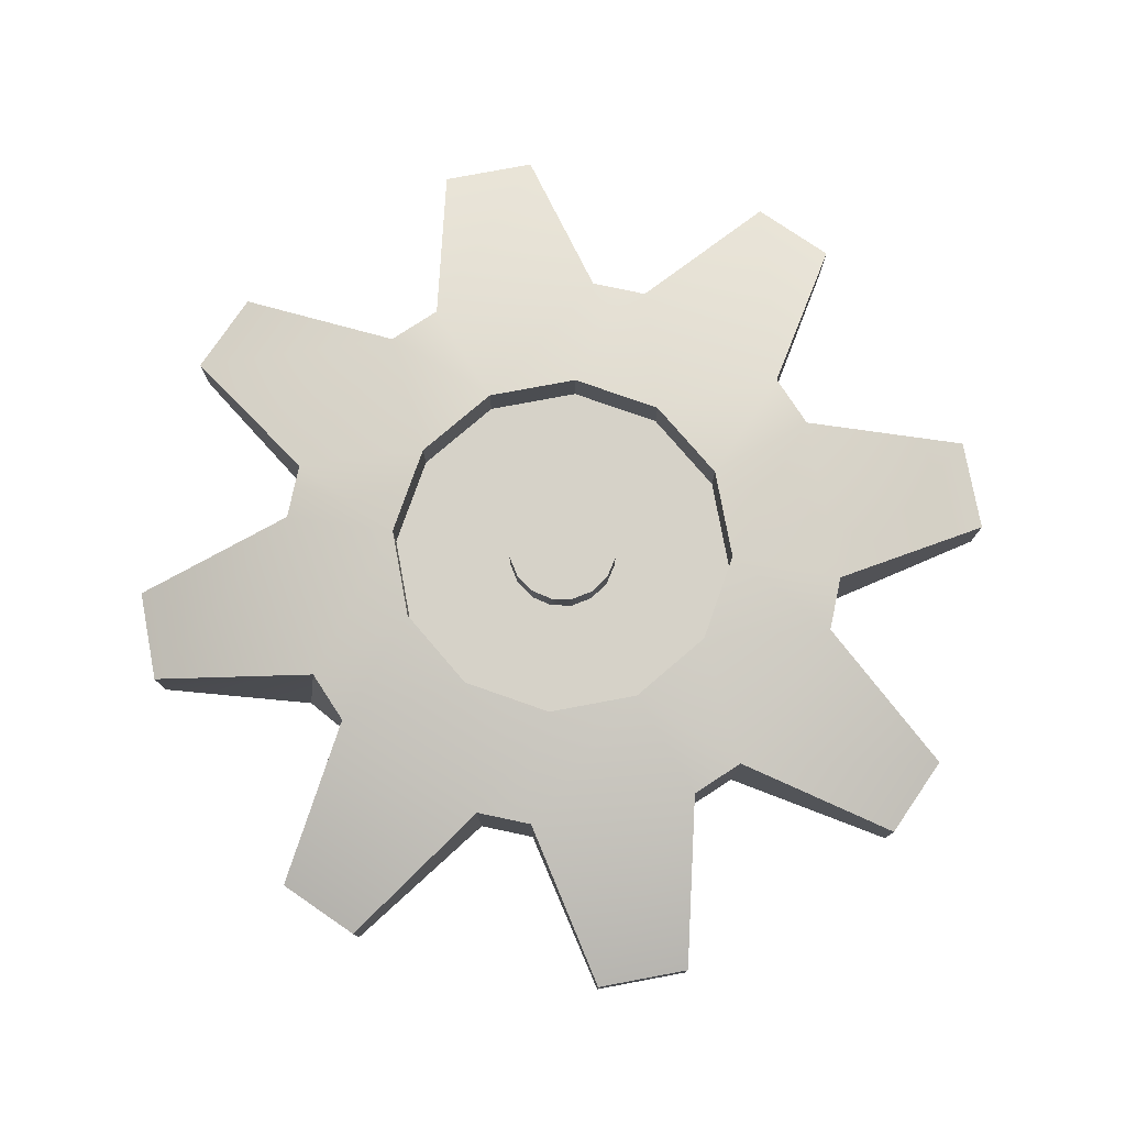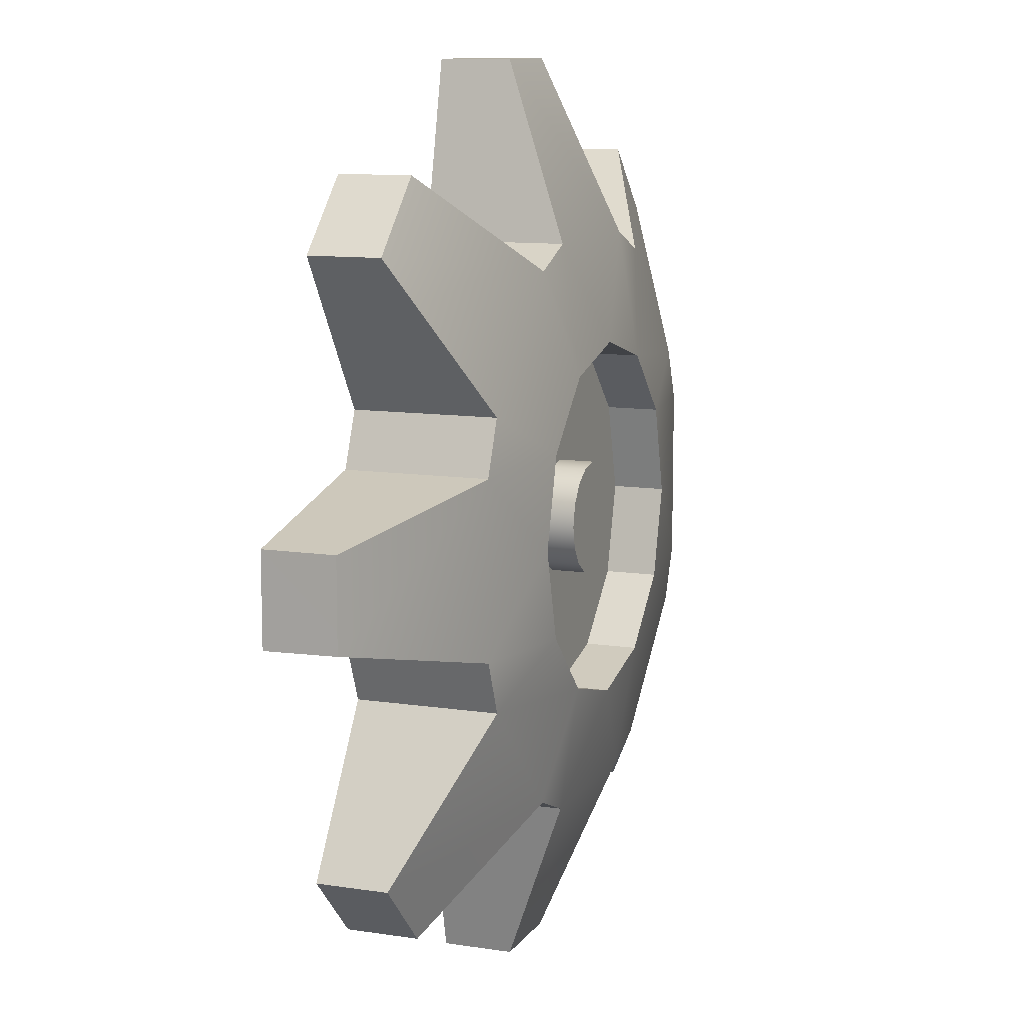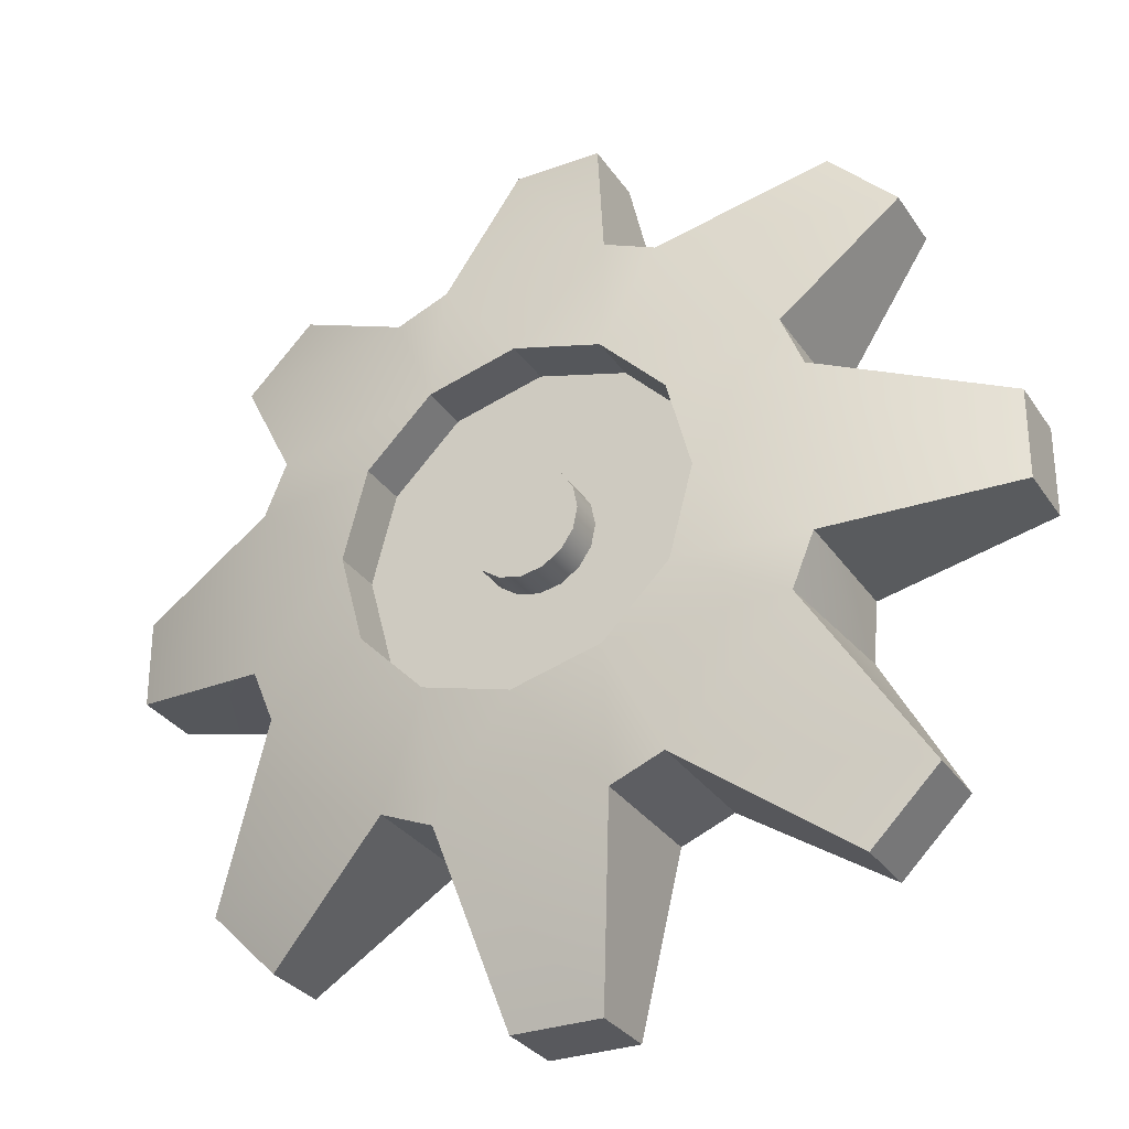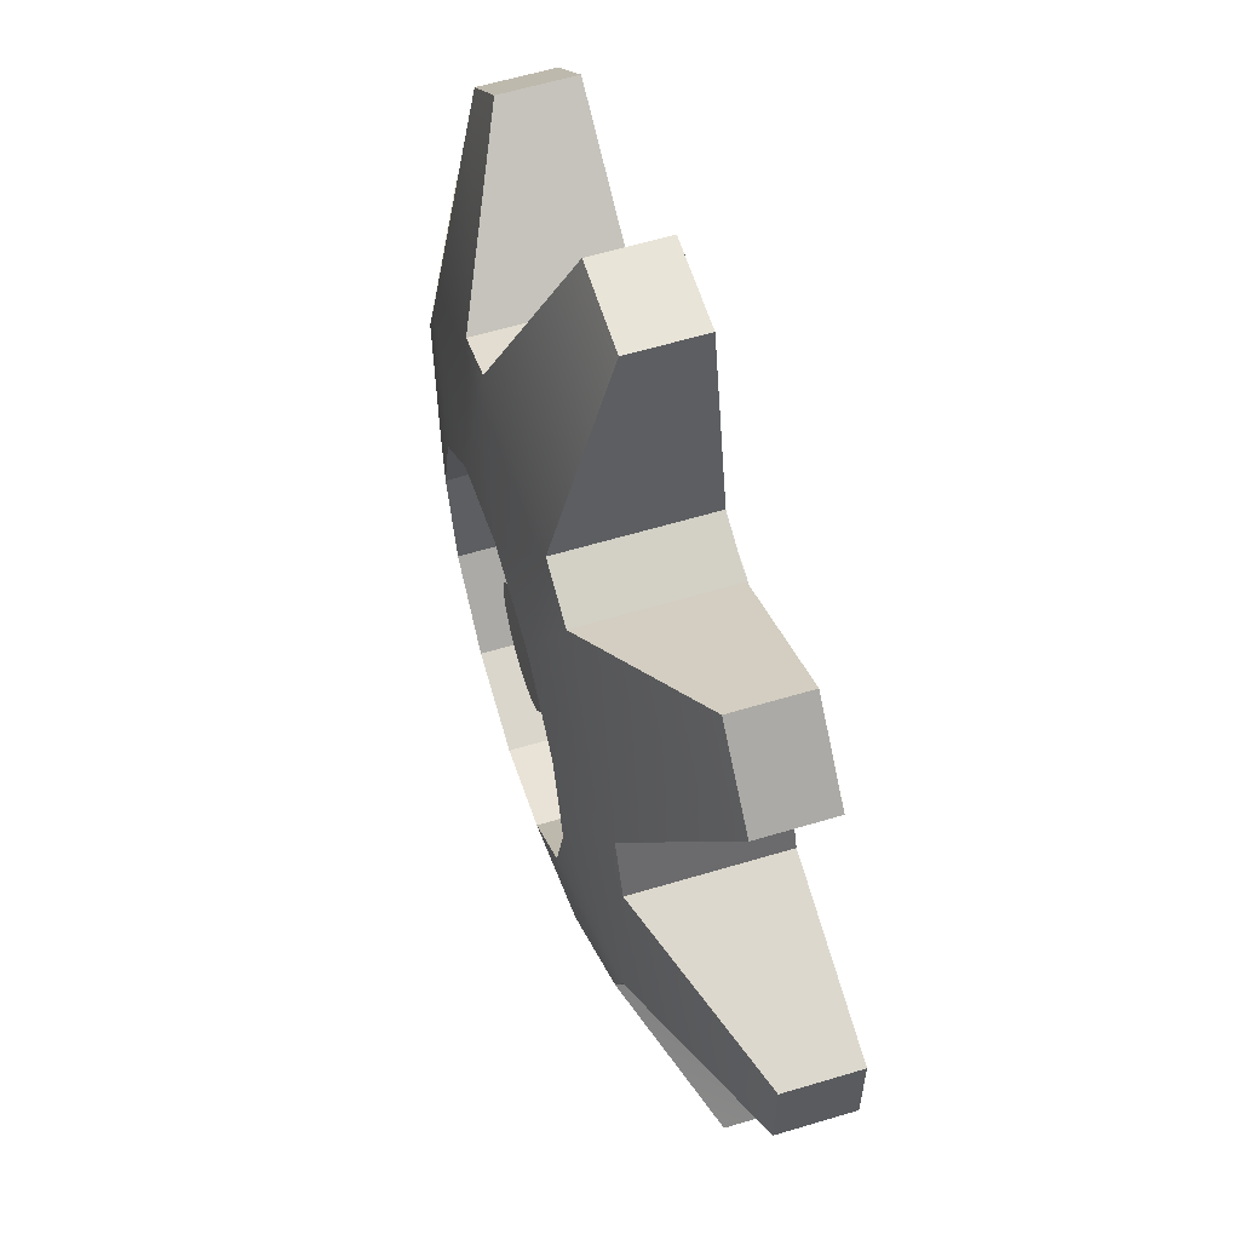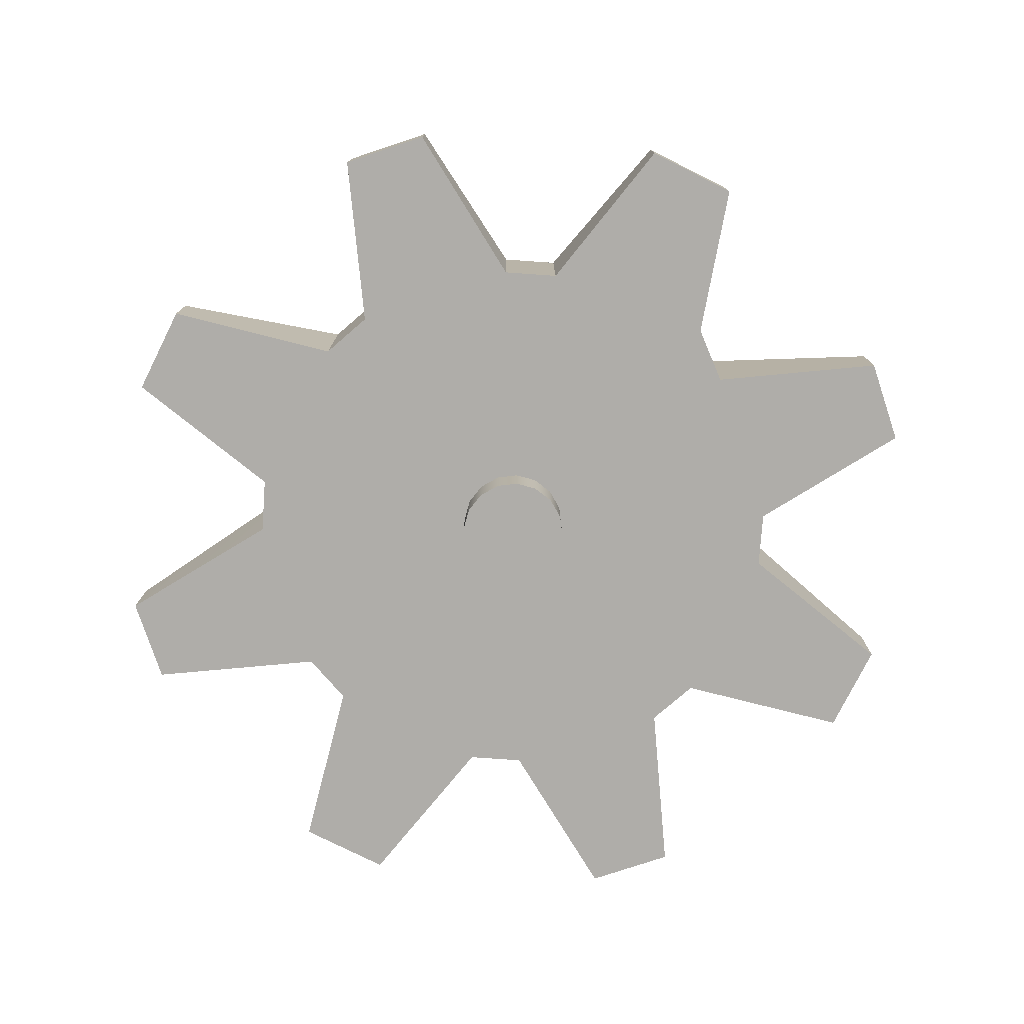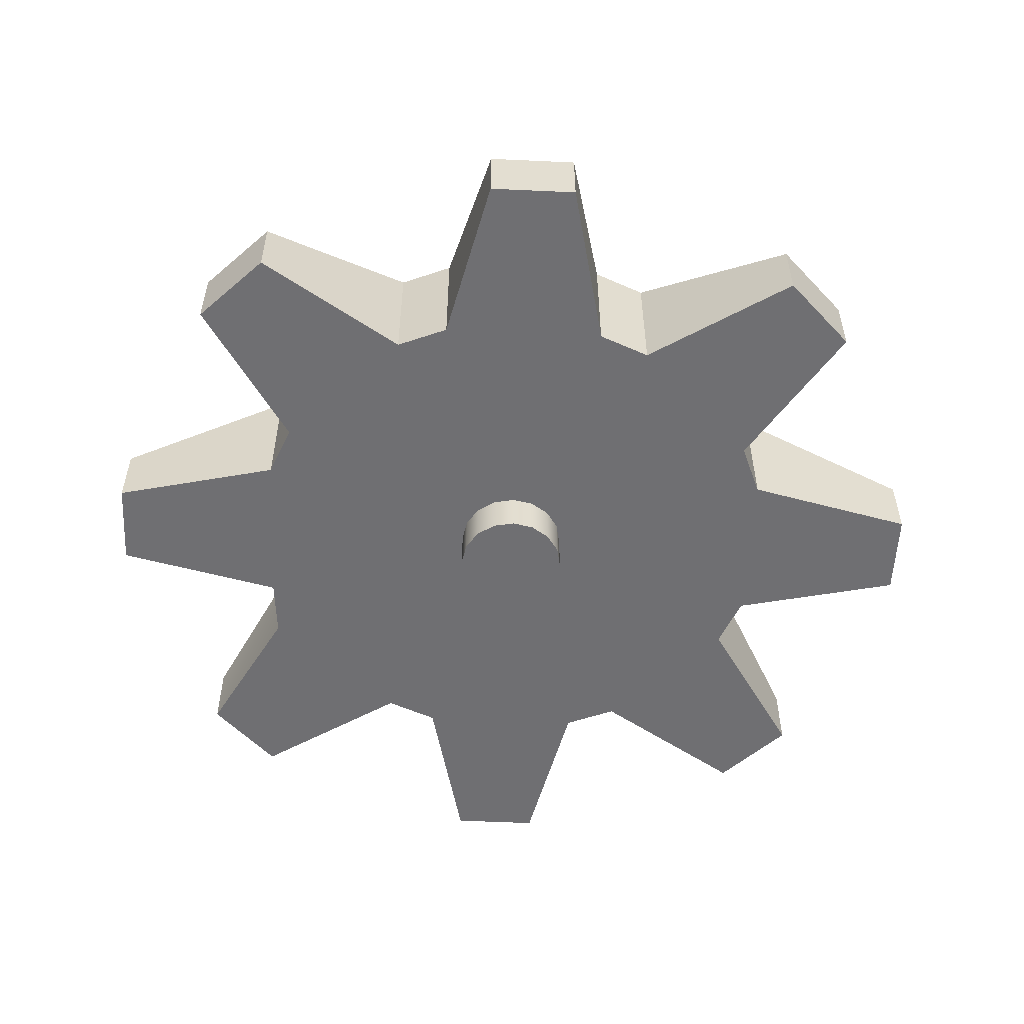
<metadata>
{"format":"obj","ext":"obj","renderer":"f3d","projection":"perspective","resolution":1024,"background":"white","views":[{"elev":77.9,"azim":-55.6,"up":"+Y"},{"elev":10.8,"azim":110.9,"up":"+Z"},{"elev":-30.1,"azim":-152.3,"up":"+Z"},{"elev":60.2,"azim":-107.1,"up":"+Z"},{"elev":-77.2,"azim":-161.6,"up":"+Y"},{"elev":-54.7,"azim":-2.8,"up":"+Y"}]}
</metadata>
<code>
v  0 -4.099 -0
v  1.386 -4.099 -0.574
v  1.5 -4.099 -0
v  1.061 -4.099 -1.061
v  0.574 -4.099 -1.386
v  -0 -4.099 -1.5
v  -0.574 -4.099 -1.386
v  -1.061 -4.099 -1.061
v  -1.386 -4.099 -0.574
v  -1.5 -4.099 -0
v  -1.386 -4.099 0.574
v  -1.061 -4.099 1.061
v  -0.574 -4.099 1.386
v  0 -4.099 1.5
v  0.574 -4.099 1.386
v  1.061 -4.099 1.061
v  1.386 -4.099 0.574
v  1.386 -3.099 -0.574
v  1.5 -3.099 -0
v  1.061 -3.099 -1.061
v  0.574 -3.099 -1.386
v  -0 -3.099 -1.5
v  -0.574 -3.099 -1.386
v  -1.061 -3.099 -1.061
v  -1.386 -3.099 -0.574
v  -1.5 -3.099 -0
v  -1.386 -3.099 0.574
v  -1.061 -3.099 1.061
v  -0.574 -3.099 1.386
v  0 -3.099 1.5
v  0.574 -3.099 1.386
v  1.061 -3.099 1.061
v  1.386 -3.099 0.574
v  1.386 -2.099 -0.574
v  1.5 -2.099 -0
v  1.061 -2.099 -1.061
v  0.574 -2.099 -1.386
v  -0 -2.099 -1.5
v  -0.574 -2.099 -1.386
v  -1.061 -2.099 -1.061
v  -1.386 -2.099 -0.574
v  -1.5 -2.099 -0
v  -1.386 -2.099 0.574
v  -1.061 -2.099 1.061
v  -0.574 -2.099 1.386
v  0 -2.099 1.5
v  0.574 -2.099 1.386
v  1.061 -2.099 1.061
v  1.386 -2.099 0.574
v  1.386 -1.099 -0.574
v  1.5 -1.099 -0
v  1.061 -1.099 -1.061
v  0.574 -1.099 -1.386
v  -0 -1.099 -1.5
v  -0.574 -1.099 -1.386
v  -1.061 -1.099 -1.061
v  -1.386 -1.099 -0.574
v  -1.5 -1.099 -0
v  -1.386 -1.099 0.574
v  -1.061 -1.099 1.061
v  -0.574 -1.099 1.386
v  0 -1.099 1.5
v  0.574 -1.099 1.386
v  1.061 -1.099 1.061
v  1.386 -1.099 0.574
v  1.386 -0.09938 -0.574
v  1.5 -0.09938 -0
v  1.061 -0.09938 -1.061
v  0.574 -0.09938 -1.386
v  -0 -0.09938 -1.5
v  -0.574 -0.09938 -1.386
v  -1.061 -0.09938 -1.061
v  -1.386 -0.09938 -0.574
v  -1.5 -0.09938 -0
v  -1.386 -0.09938 0.574
v  -1.061 -0.09938 1.061
v  -0.574 -0.09938 1.386
v  0 -0.09938 1.5
v  0.574 -0.09938 1.386
v  1.061 -0.09938 1.061
v  1.386 -0.09938 0.574
v  1.386 0.9006 -0.574
v  1.5 0.9006 -0
v  1.061 0.9006 -1.061
v  0.574 0.9006 -1.386
v  -0 0.9006 -1.5
v  -0.574 0.9006 -1.386
v  -1.061 0.9006 -1.061
v  -1.386 0.9006 -0.574
v  -1.5 0.9006 -0
v  -1.386 0.9006 0.574
v  -1.061 0.9006 1.061
v  -0.574 0.9006 1.386
v  0 0.9006 1.5
v  0.574 0.9006 1.386
v  1.061 0.9006 1.061
v  1.386 0.9006 0.574
v  0 0.9006 -0
v  4.077 -0.03075 2.349
v  4.077 1.356 2.349
v  4.707 -0.03075 -0.004814
v  2.353 1.356 4.073
v  -0.000607 -0.03075 4.703
v  -0.000607 1.356 4.703
v  2.353 -0.03075 4.073
v  -2.355 1.356 4.073
v  -4.078 -0.03075 2.349
v  -4.078 1.356 2.349
v  -2.355 -0.03075 4.073
v  -4.709 1.356 -0.004814
v  -4.078 -0.03075 -2.359
v  -4.078 1.356 -2.359
v  -4.709 -0.03075 -0.004814
v  -2.355 1.356 -4.082
v  -0.000607 -0.03075 -4.713
v  -0.000607 1.356 -4.713
v  -2.355 -0.03075 -4.082
v  2.353 1.356 -4.082
v  4.077 -0.03075 -2.359
v  4.077 1.356 -2.359
v  2.353 -0.03075 -4.082
v  4.707 1.356 -0.004814
v  -0.7067 -0.03075 1.218
v  -0.000607 -0.03075 1.407
v  -1.413 -0.03075 -0.004814
v  -1.224 -0.03075 0.7013
v  -1.224 -0.03075 -0.7109
v  -0.000607 -0.03075 -1.417
v  -0.7067 -0.03075 -1.228
v  0.7055 -0.03075 -1.228
v  1.412 -0.03075 -0.004814
v  1.223 -0.03075 -0.7109
v  1.223 -0.03075 0.7013
v  0.7055 -0.03075 1.218
v  0.7055 -2.863 1.218
v  1.223 -2.863 0.7013
v  1.412 -2.863 -0.004815
v  1.223 -2.863 -0.7109
v  0.7055 -2.863 -1.228
v  -0.000607 -2.863 -1.417
v  -0.7067 -2.863 -1.228
v  -1.224 -2.863 -0.7109
v  -1.413 -2.863 -0.004815
v  -1.224 -2.863 0.7013
v  -0.7067 -2.863 1.218
v  -0.000607 -2.863 1.407
v  3.653 -2.863 6.847
v  3.653 0.8489 6.847
v  2.264 -2.863 7.421
v  2.264 0.8489 7.421
v  7.626 -2.863 9.368
v  7.626 -0.9835 9.368
v  9.41 -2.863 7.585
v  9.41 -0.9835 7.585
v  6.858 -2.863 3.642
v  6.858 0.8489 3.642
v  7.432 -2.863 2.253
v  7.432 0.8489 2.253
v  12.04 -2.863 1.175
v  12.04 -0.9835 1.175
v  12.04 -2.863 -1.191
v  12.04 -0.9835 -1.162
v  7.432 -2.863 -2.248
v  7.432 0.8489 -2.248
v  6.858 -2.863 -3.637
v  6.858 0.8489 -3.637
v  9.41 -2.863 -7.601
v  9.41 -0.9835 -7.601
v  7.626 -2.863 -9.385
v  7.626 -0.9835 -9.385
v  3.653 -2.863 -6.842
v  3.653 0.8489 -6.842
v  2.264 -2.863 -7.416
v  2.264 0.8489 -7.416
v  1.216 -2.863 -12.02
v  1.216 -0.9835 -12.02
v  -1.149 -2.863 -12.02
v  -1.149 -0.9835 -12.02
v  -2.237 -2.863 -7.416
v  -2.237 0.8489 -7.416
v  -3.626 -2.863 -6.842
v  -3.626 0.8489 -6.842
v  -7.56 -2.863 -9.385
v  -7.56 -0.9835 -9.385
v  -9.343 -2.863 -7.601
v  -9.343 -0.9835 -7.601
v  -7.275 -2.863 -3.873
v  -6.831 0.8489 -3.637
v  -7.405 -2.863 -2.248
v  -7.405 0.8489 -2.248
v  -11.97 -2.863 -1.191
v  -11.97 -0.9835 -1.191
v  -11.97 -2.863 1.175
v  -11.97 -0.9835 1.175
v  -7.405 -2.863 2.253
v  -7.405 0.8489 2.253
v  -6.831 -2.863 3.642
v  -6.831 0.8489 3.642
v  -9.343 -2.863 7.585
v  -9.343 -0.9835 7.585
v  -7.56 -2.863 9.368
v  -7.56 -0.9835 9.368
v  -3.626 -2.863 6.847
v  -3.626 0.8489 6.847
v  -2.237 -2.863 7.421
v  -2.237 0.8489 7.421
v  -1.149 -2.863 12
v  -1.149 -0.9835 12
v  1.216 -2.863 12
v  1.216 -0.9835 12
g Cylinder001
f 1 2 3
f 1 4 2
f 1 5 4
f 1 6 5
f 1 7 6
f 1 8 7
f 1 9 8
f 1 10 9
f 1 11 10
f 1 12 11
f 1 13 12
f 1 14 13
f 1 15 14
f 1 16 15
f 1 17 16
f 1 3 17
f 3 18 19
f 3 2 18
f 2 20 18
f 2 4 20
f 4 21 20
f 4 5 21
f 5 22 21
f 5 6 22
f 6 23 22
f 6 7 23
f 7 24 23
f 7 8 24
f 8 25 24
f 8 9 25
f 9 26 25
f 9 10 26
f 10 27 26
f 10 11 27
f 11 28 27
f 11 12 28
f 12 29 28
f 12 13 29
f 13 30 29
f 13 14 30
f 14 31 30
f 14 15 31
f 15 32 31
f 15 16 32
f 16 33 32
f 16 17 33
f 17 19 33
f 17 3 19
f 19 34 35
f 19 18 34
f 18 36 34
f 18 20 36
f 20 37 36
f 20 21 37
f 21 38 37
f 21 22 38
f 22 39 38
f 22 23 39
f 23 40 39
f 23 24 40
f 24 41 40
f 24 25 41
f 25 42 41
f 25 26 42
f 26 43 42
f 26 27 43
f 27 44 43
f 27 28 44
f 28 45 44
f 28 29 45
f 29 46 45
f 29 30 46
f 30 47 46
f 30 31 47
f 31 48 47
f 31 32 48
f 32 49 48
f 32 33 49
f 33 35 49
f 33 19 35
f 35 50 51
f 35 34 50
f 34 52 50
f 34 36 52
f 36 53 52
f 36 37 53
f 37 54 53
f 37 38 54
f 38 55 54
f 38 39 55
f 39 56 55
f 39 40 56
f 40 57 56
f 40 41 57
f 41 58 57
f 41 42 58
f 42 59 58
f 42 43 59
f 43 60 59
f 43 44 60
f 44 61 60
f 44 45 61
f 45 62 61
f 45 46 62
f 46 63 62
f 46 47 63
f 47 64 63
f 47 48 64
f 48 65 64
f 48 49 65
f 49 51 65
f 49 35 51
f 51 66 67
f 51 50 66
f 50 68 66
f 50 52 68
f 52 69 68
f 52 53 69
f 53 70 69
f 53 54 70
f 54 71 70
f 54 55 71
f 55 72 71
f 55 56 72
f 56 73 72
f 56 57 73
f 57 74 73
f 57 58 74
f 58 75 74
f 58 59 75
f 59 76 75
f 59 60 76
f 60 77 76
f 60 61 77
f 61 78 77
f 61 62 78
f 62 79 78
f 62 63 79
f 63 80 79
f 63 64 80
f 64 81 80
f 64 65 81
f 65 67 81
f 65 51 67
f 67 82 83
f 67 66 82
f 66 84 82
f 66 68 84
f 68 85 84
f 68 69 85
f 69 86 85
f 69 70 86
f 70 87 86
f 70 71 87
f 71 88 87
f 71 72 88
f 72 89 88
f 72 73 89
f 73 90 89
f 73 74 90
f 74 91 90
f 74 75 91
f 75 92 91
f 75 76 92
f 76 93 92
f 76 77 93
f 77 94 93
f 77 78 94
f 78 95 94
f 78 79 95
f 79 96 95
f 79 80 96
f 80 97 96
f 80 81 97
f 81 83 97
f 81 67 83
f 98 83 82
f 98 82 84
f 98 84 85
f 98 85 86
f 98 86 87
f 98 87 88
f 98 88 89
f 98 89 90
f 98 90 91
f 98 91 92
f 98 92 93
f 98 93 94
f 98 94 95
f 98 95 96
f 98 96 97
f 98 97 83
f 99 100 101
f 100 99 102
f 103 104 105
f 104 103 106
f 107 108 109
f 108 107 110
f 111 112 113
f 112 111 114
f 115 116 117
f 116 115 118
f 119 120 121
f 120 119 122
f 120 118 121
f 121 118 115
f 116 114 117
f 117 114 111
f 112 110 113
f 113 110 107
f 108 106 109
f 109 106 103
f 104 102 105
f 105 102 99
f 100 122 101
f 101 122 119
f 123 109 124
f 109 123 107
f 125 113 126
f 113 125 111
f 125 127 111
f 128 117 129
f 130 121 128
f 121 130 119
f 131 101 132
f 131 133 101
f 101 133 99
f 124 105 134
f 101 119 132
f 132 119 130
f 121 115 128
f 115 117 128
f 117 111 129
f 113 107 126
f 126 107 123
f 109 103 124
f 103 105 124
f 105 99 134
f 134 99 133
f 129 111 127
f 134 135 124
f 135 134 136
f 131 137 133
f 137 131 138
f 130 139 132
f 139 130 140
f 129 141 128
f 141 129 142
f 125 143 127
f 143 125 144
f 123 145 126
f 145 123 146
f 143 142 127
f 127 142 129
f 141 140 128
f 128 140 130
f 139 138 132
f 132 138 131
f 137 136 133
f 133 136 134
f 135 146 124
f 124 146 123
f 145 144 126
f 126 144 125
f 147 148 149
f 148 150 149
f 151 152 147
f 152 148 147
f 153 154 151
f 154 152 151
f 155 156 153
f 156 154 153
f 157 158 155
f 158 156 155
f 159 160 157
f 160 158 157
f 161 162 159
f 162 160 159
f 163 164 161
f 164 162 161
f 165 166 163
f 166 164 163
f 167 168 165
f 168 166 165
f 169 170 167
f 170 168 167
f 171 172 169
f 172 170 169
f 173 174 171
f 174 172 171
f 175 176 173
f 176 174 173
f 177 178 175
f 178 176 175
f 179 180 177
f 180 178 177
f 181 182 179
f 182 180 179
f 183 184 181
f 184 182 181
f 185 186 183
f 186 184 183
f 187 188 185
f 188 186 185
f 189 190 187
f 190 188 187
f 191 192 189
f 192 190 189
f 193 194 191
f 194 192 191
f 195 196 193
f 196 194 193
f 197 198 195
f 198 196 195
f 199 200 197
f 200 198 197
f 201 202 199
f 202 200 199
f 203 204 201
f 204 202 201
f 205 206 203
f 206 204 203
f 207 208 205
f 208 206 205
f 209 210 207
f 210 208 207
f 149 150 209
f 150 210 209
f 149 135 147
f 209 207 149
f 207 205 149
f 203 145 205
f 201 199 203
f 199 197 203
f 195 144 197
f 193 191 195
f 191 189 195
f 187 142 189
f 185 181 187
f 185 183 181
f 187 181 141
f 187 141 142
f 177 175 179
f 175 173 179
f 171 139 173
f 169 167 171
f 167 165 171
f 163 138 165
f 161 157 163
f 161 159 157
f 155 136 157
f 153 147 155
f 153 151 147
f 144 195 143
f 144 145 197
f 145 146 205
f 205 146 149
f 147 135 155
f 136 137 157
f 157 137 163
f 138 139 165
f 139 140 173
f 173 140 179
f 142 143 189
f 203 197 145
f 135 149 146
f 155 135 136
f 171 165 139
f 195 189 143
f 181 179 141
f 141 179 140
f 138 163 137
f 100 158 122
f 158 100 156
f 104 150 102
f 150 104 206
f 150 206 210
f 108 198 106
f 198 108 196
f 112 190 110
f 190 112 188
f 116 180 114
f 180 116 174
f 180 174 178
f 120 166 118
f 166 120 164
f 208 210 206
f 150 148 102
f 152 154 148
f 154 156 148
f 160 162 158
f 162 164 158
f 118 166 172
f 118 172 174
f 118 174 116
f 170 172 168
f 174 176 178
f 180 182 114
f 184 186 182
f 186 188 182
f 110 190 196
f 110 196 108
f 194 196 192
f 106 198 204
f 106 204 206
f 106 206 104
f 202 204 200
f 168 172 166
f 120 122 164
f 164 122 158
f 100 102 156
f 156 102 148
f 112 114 188
f 182 188 114
f 192 196 190
f 200 204 198

</code>
